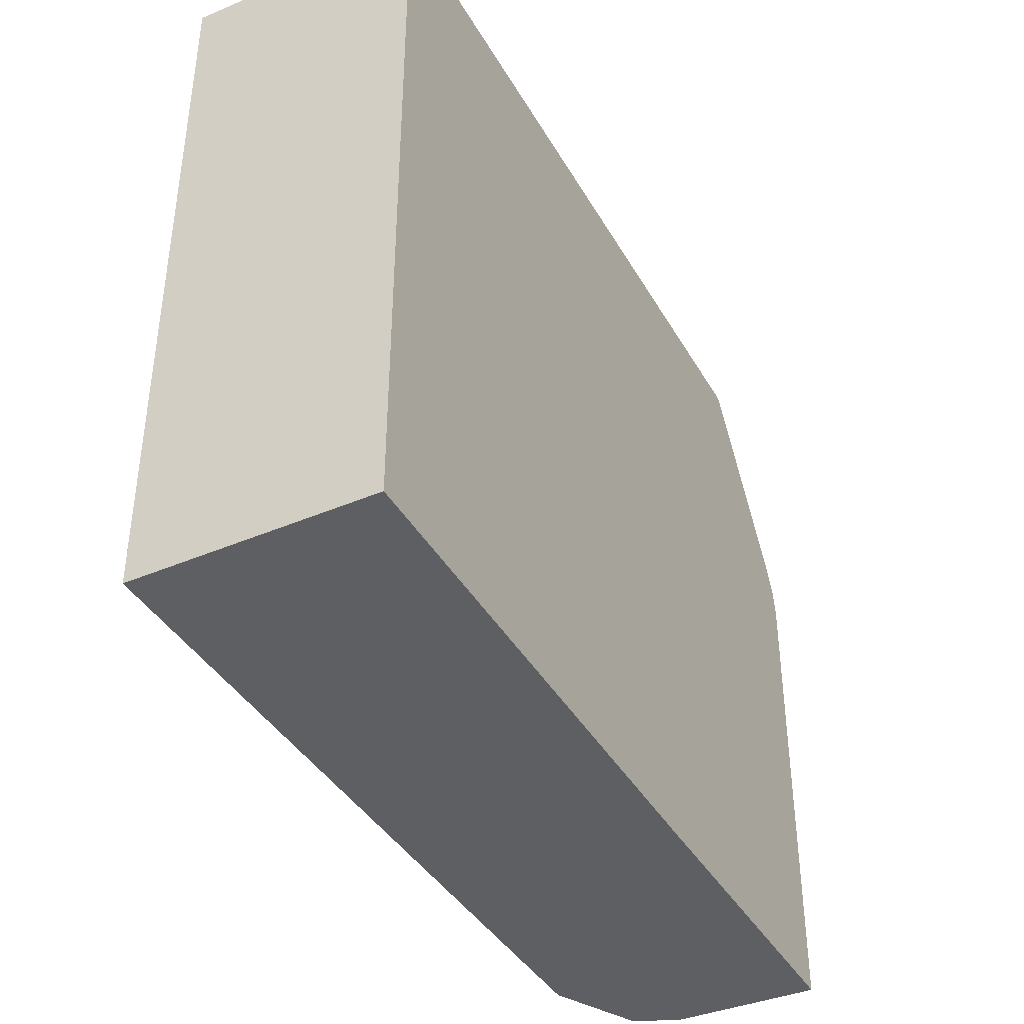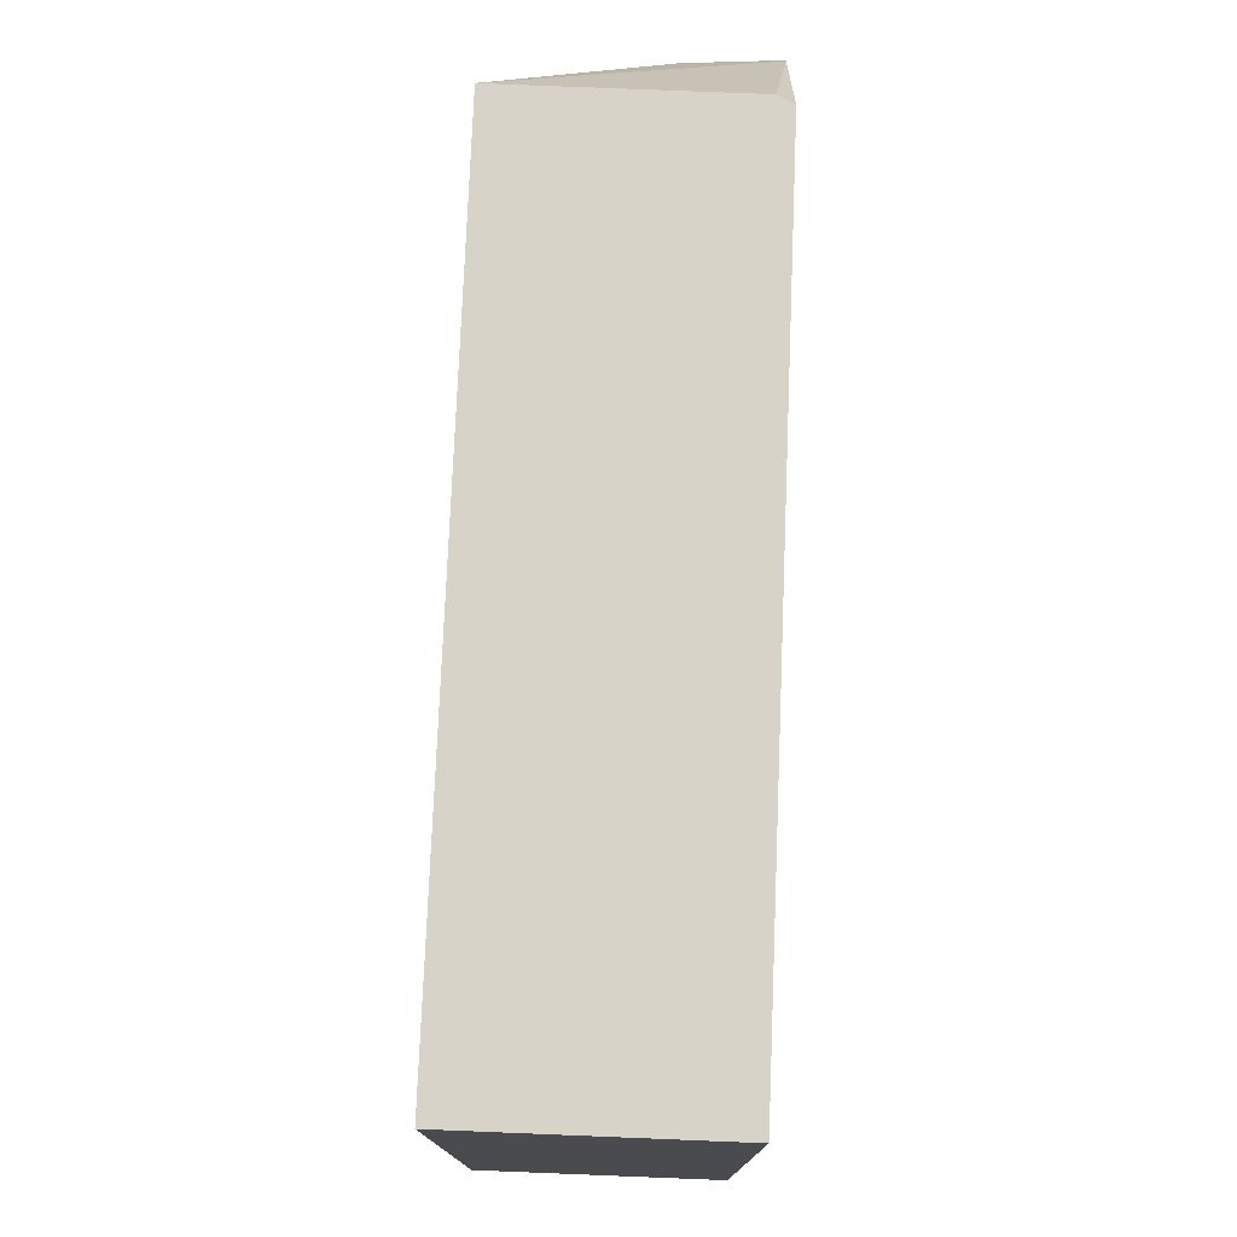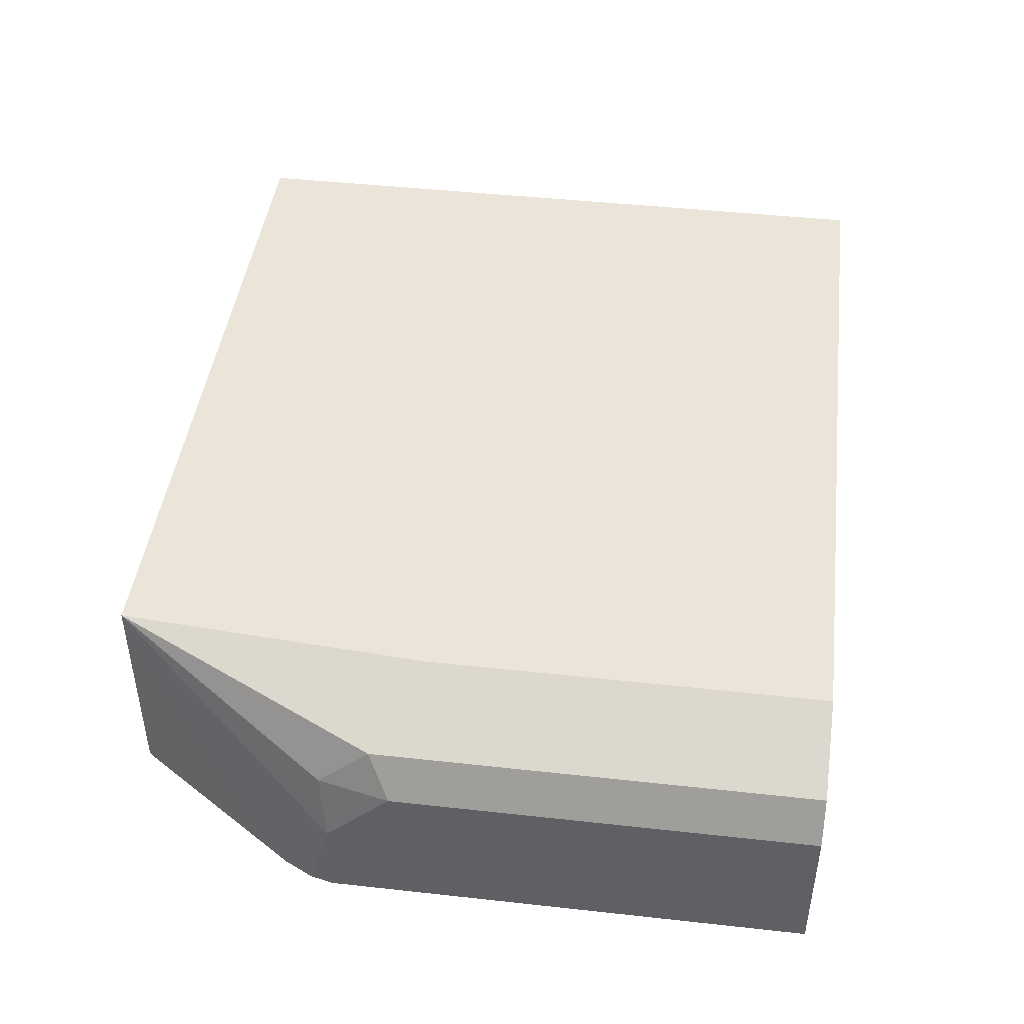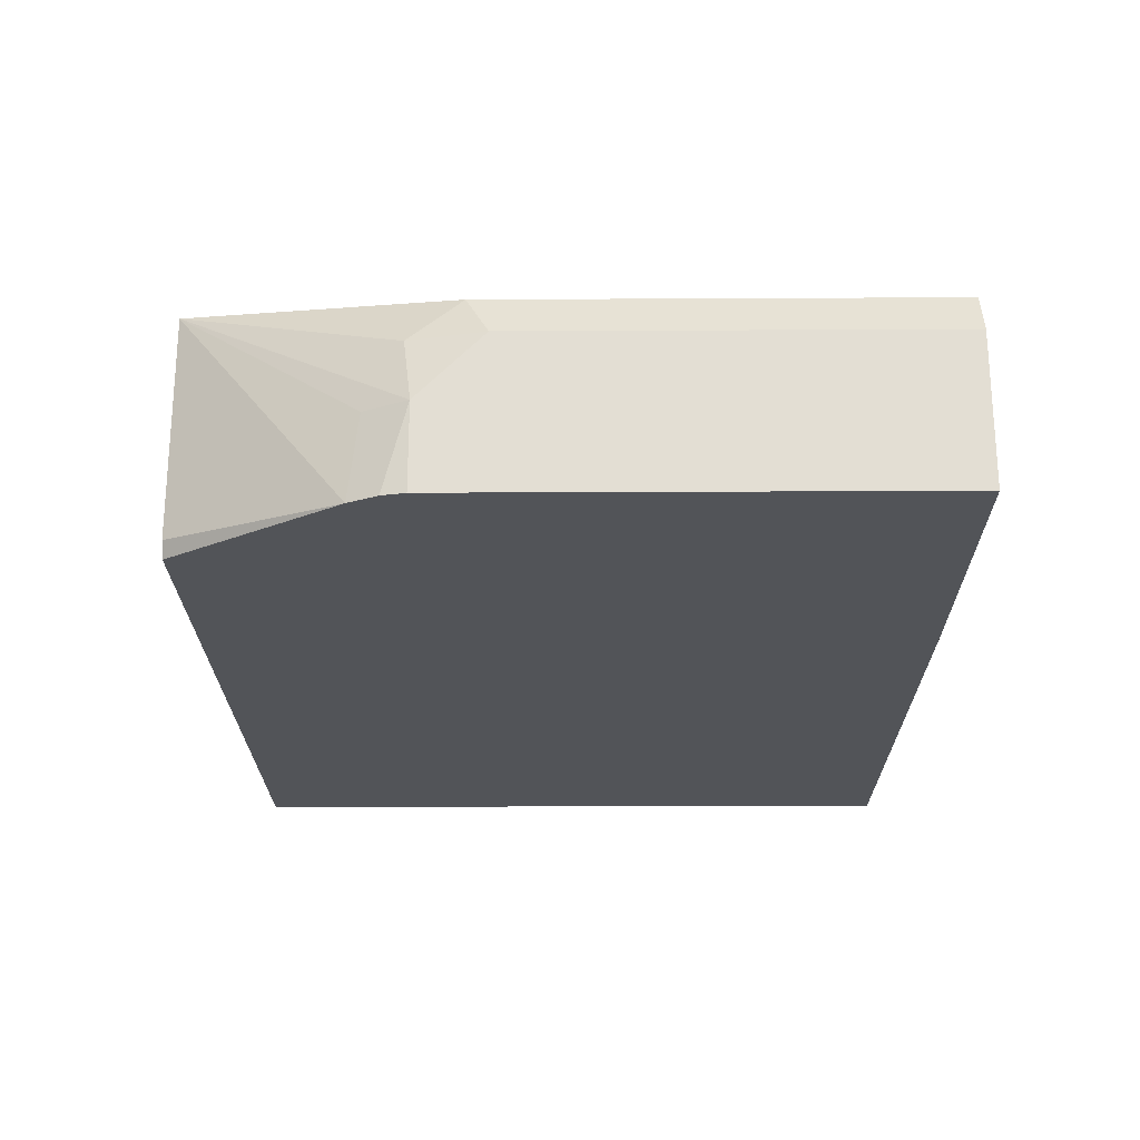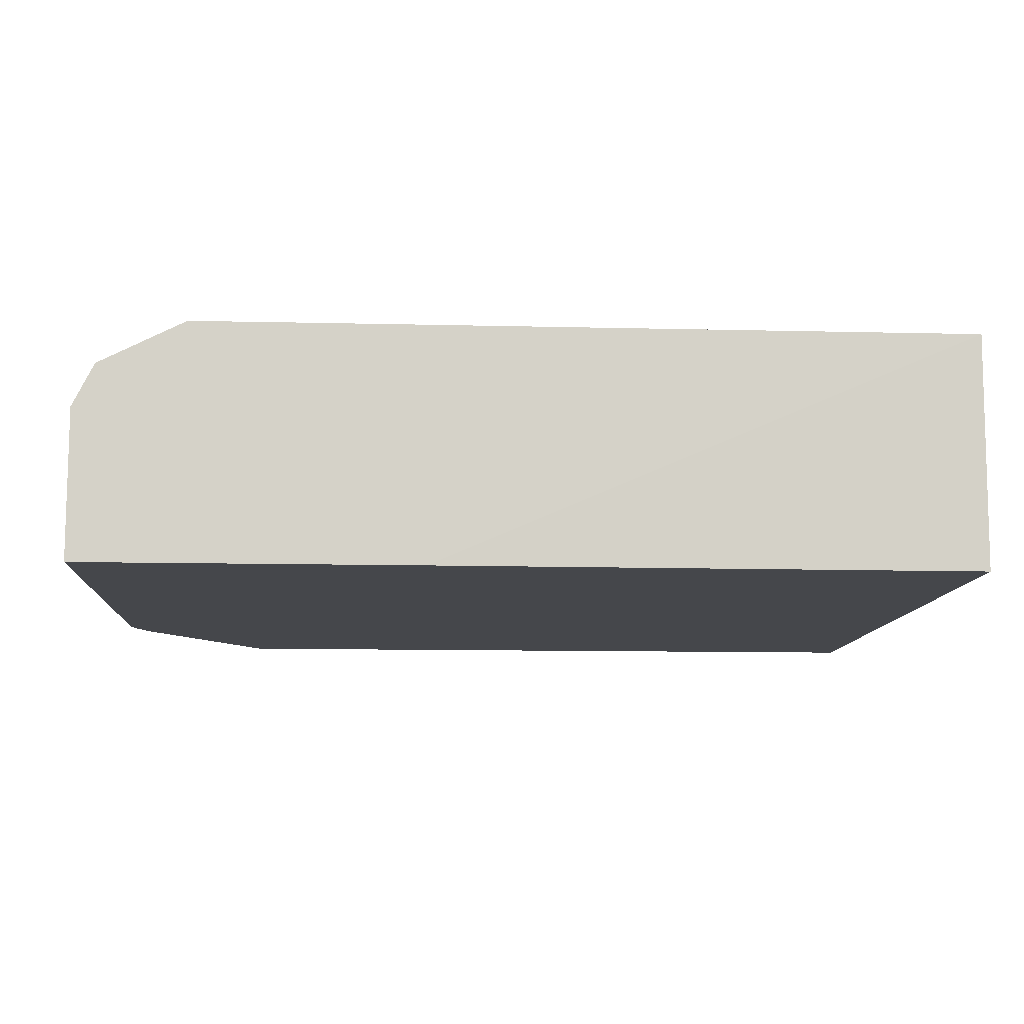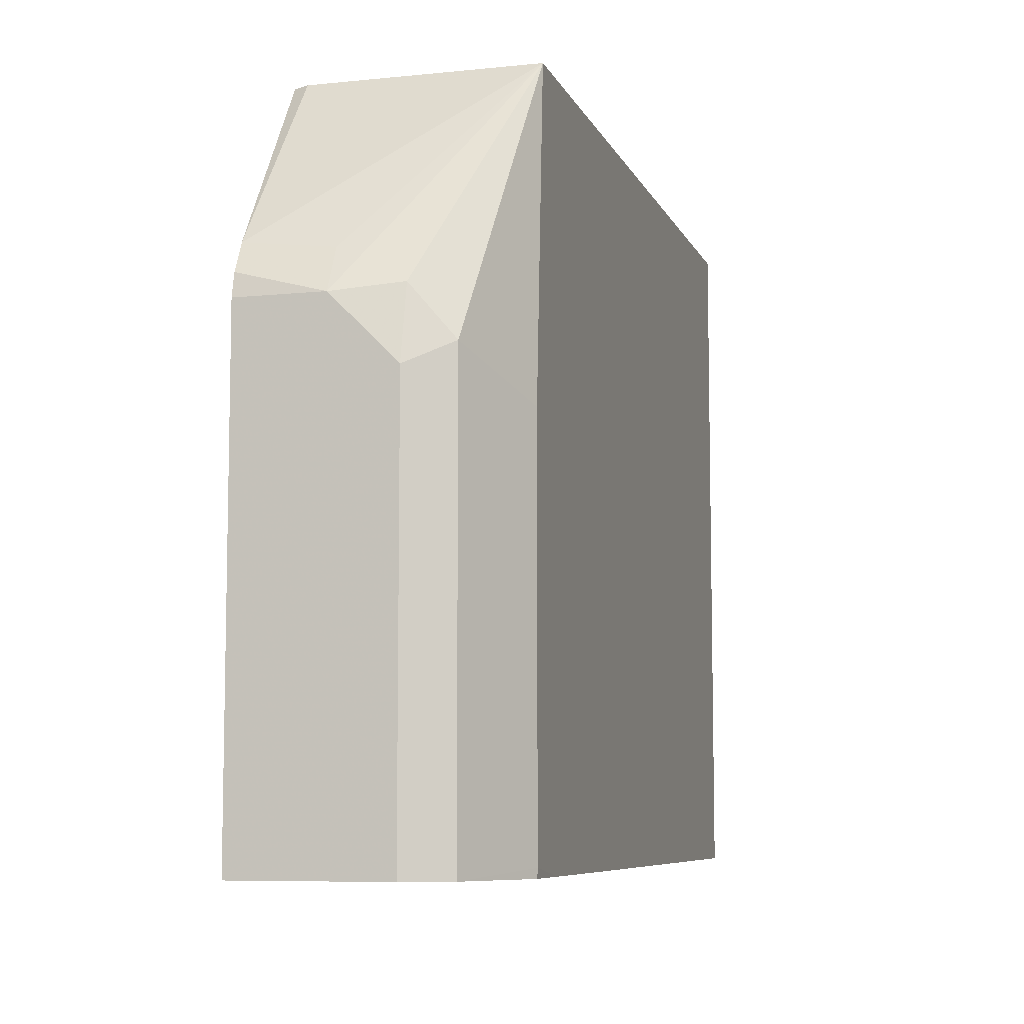
<metadata>
{"format":"obj","ext":"obj","renderer":"f3d","projection":"perspective","resolution":1024,"background":"white","views":[{"elev":-39.5,"azim":-62.9,"up":"+Z"},{"elev":76.2,"azim":-87.7,"up":"+Z"},{"elev":44.8,"azim":97.3,"up":"+Y"},{"elev":-22.9,"azim":90.5,"up":"+Y"},{"elev":-10.5,"azim":176.5,"up":"+Y"},{"elev":-7.6,"azim":106.0,"up":"+Z"}]}
</metadata>
<code>
v 0.1845 0.06151 -0.5429
v 0.1845 0.01396 -0.5429
v 0.1777 0.07518 -0.5429
v 0.1845 0.06151 -0.4101
v 0.1845 0.01396 -0.3896
v 0.07667 0.01396 -0.5429
v 0.1504 0.08885 -0.5429
v 0.1503 0.08893 -0.54
v 0.1777 0.07518 -0.4033
v 0.1794 0.06151 -0.387
v 0.1845 0.04102 -0.3896
v 0.1829 0.01396 -0.3822
v -0.09636 0.01396 -0.5413
v -0.09636 0.08893 -0.5428
v 0.07494 0.08893 -0.5429
v 0.1297 0.08893 -0.5429
v 0.1503 0.08893 -0.4169
v 0.1435 0.08893 -0.3183
v 0.1777 0.04102 -0.3759
v 0.1782 0.01396 -0.3729
v -0.09636 0.01396 -0.3183
v -0.09636 0.08893 -0.3183
v 0.1435 0.01882 -0.3183
v 0.1411 0.01396 -0.3183
f 7 16 8
f 8 16 15
f 10 18 11
f 8 15 14
f 8 22 18
f 8 18 17
f 9 17 18
f 9 18 10
f 11 18 19
f 13 22 14
f 11 20 12
f 13 21 22
f 18 23 20
f 18 20 19
f 18 22 21
f 18 21 24
f 18 24 23
f 6 14 15
f 20 23 24
f 11 19 20
f 6 13 14
f 8 14 22
f 4 10 11
f 5 11 12
f 1 2 6
f 1 6 15
f 1 16 7
f 1 7 3
f 1 3 9
f 1 9 4
f 1 4 11
f 1 11 5
f 1 5 2
f 1 15 16
f 2 12 20
f 2 5 12
f 3 8 17
f 3 7 8
f 3 17 9
f 2 21 13
f 2 24 21
f 2 20 24
f 2 13 6
f 4 9 10

</code>
